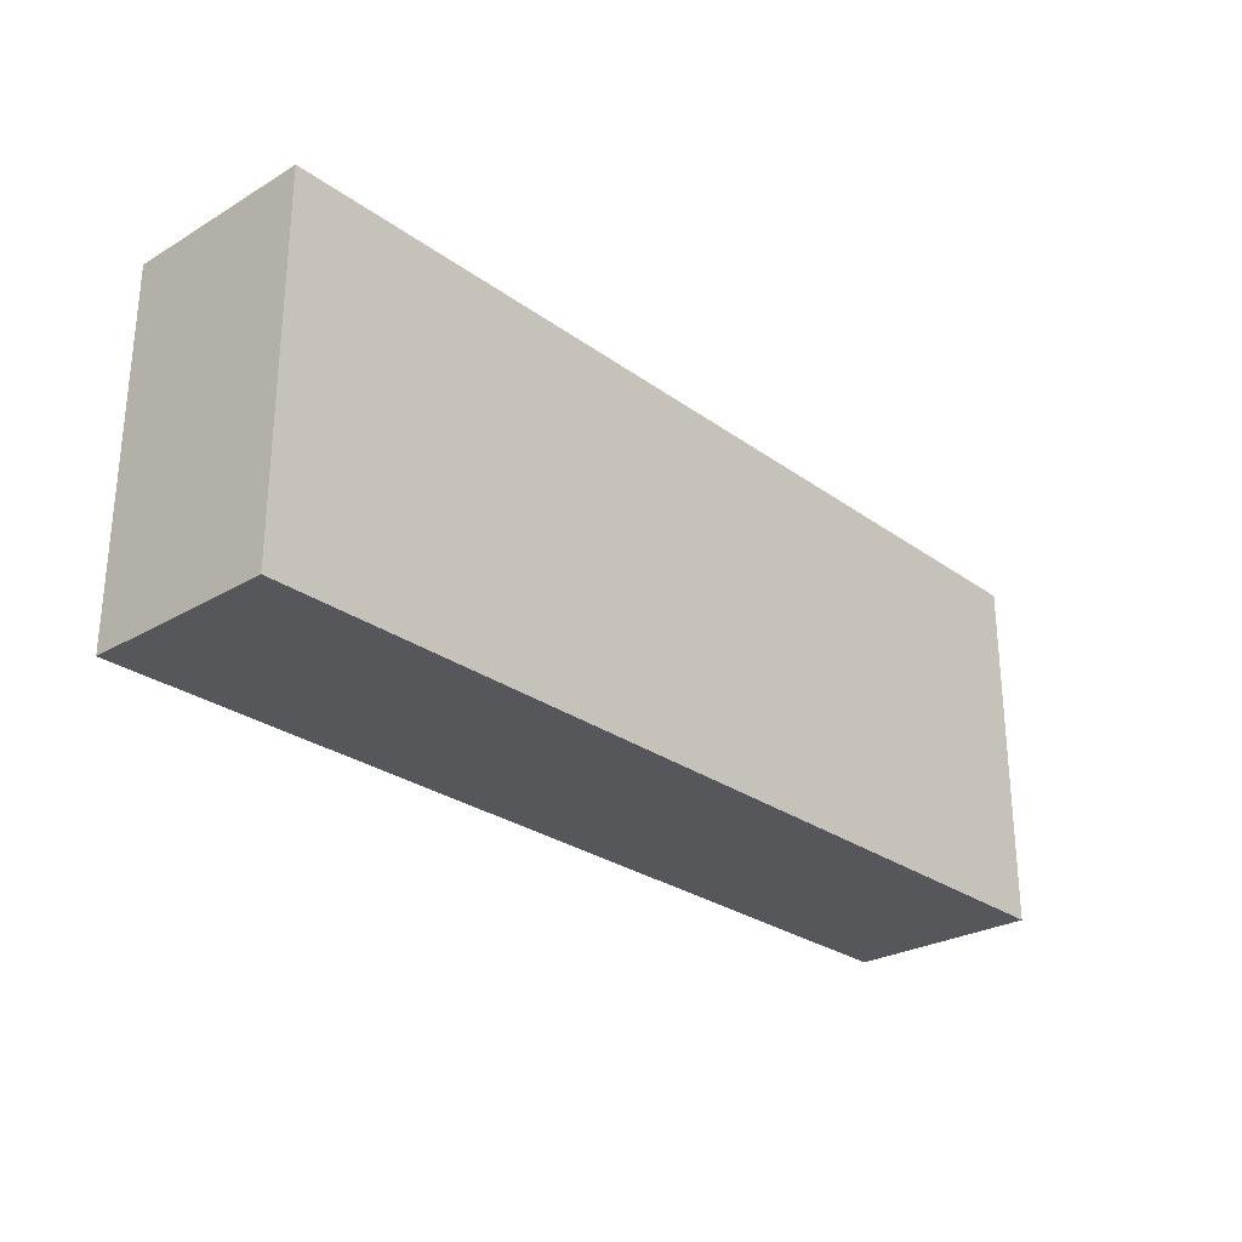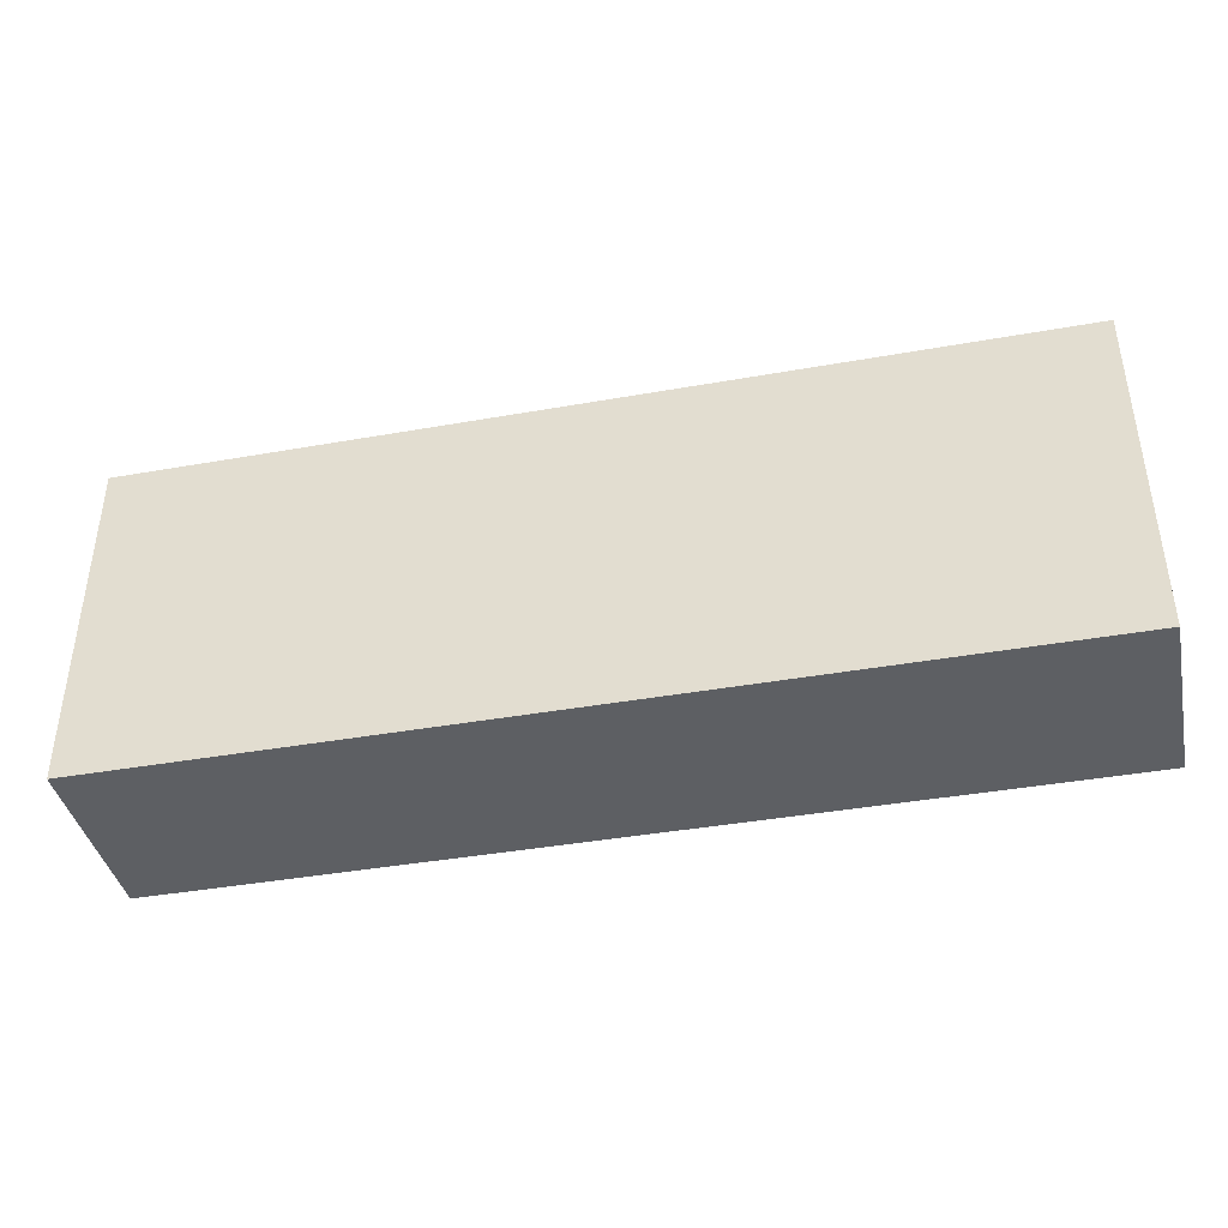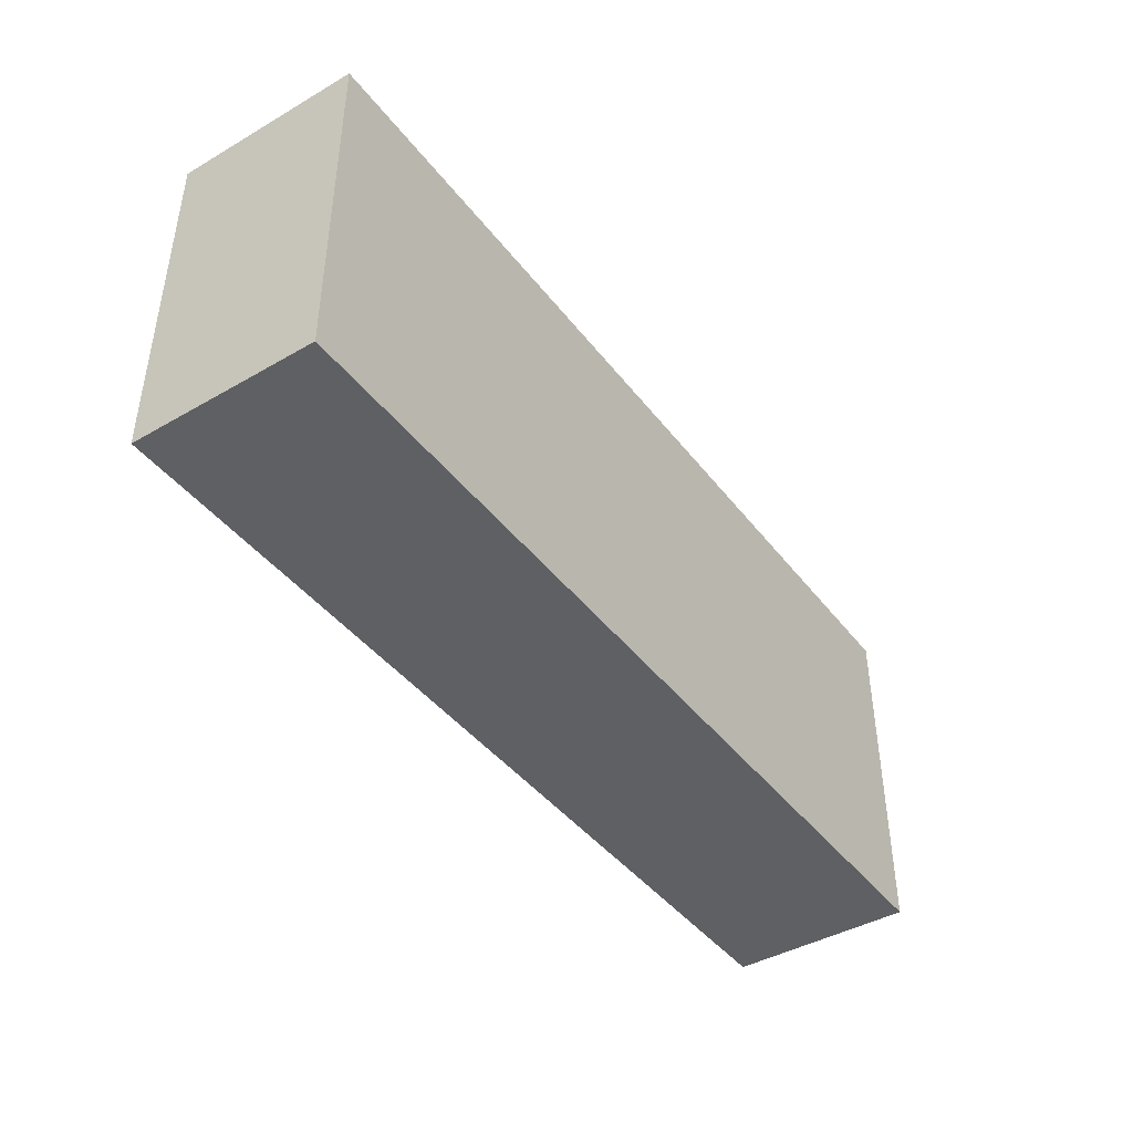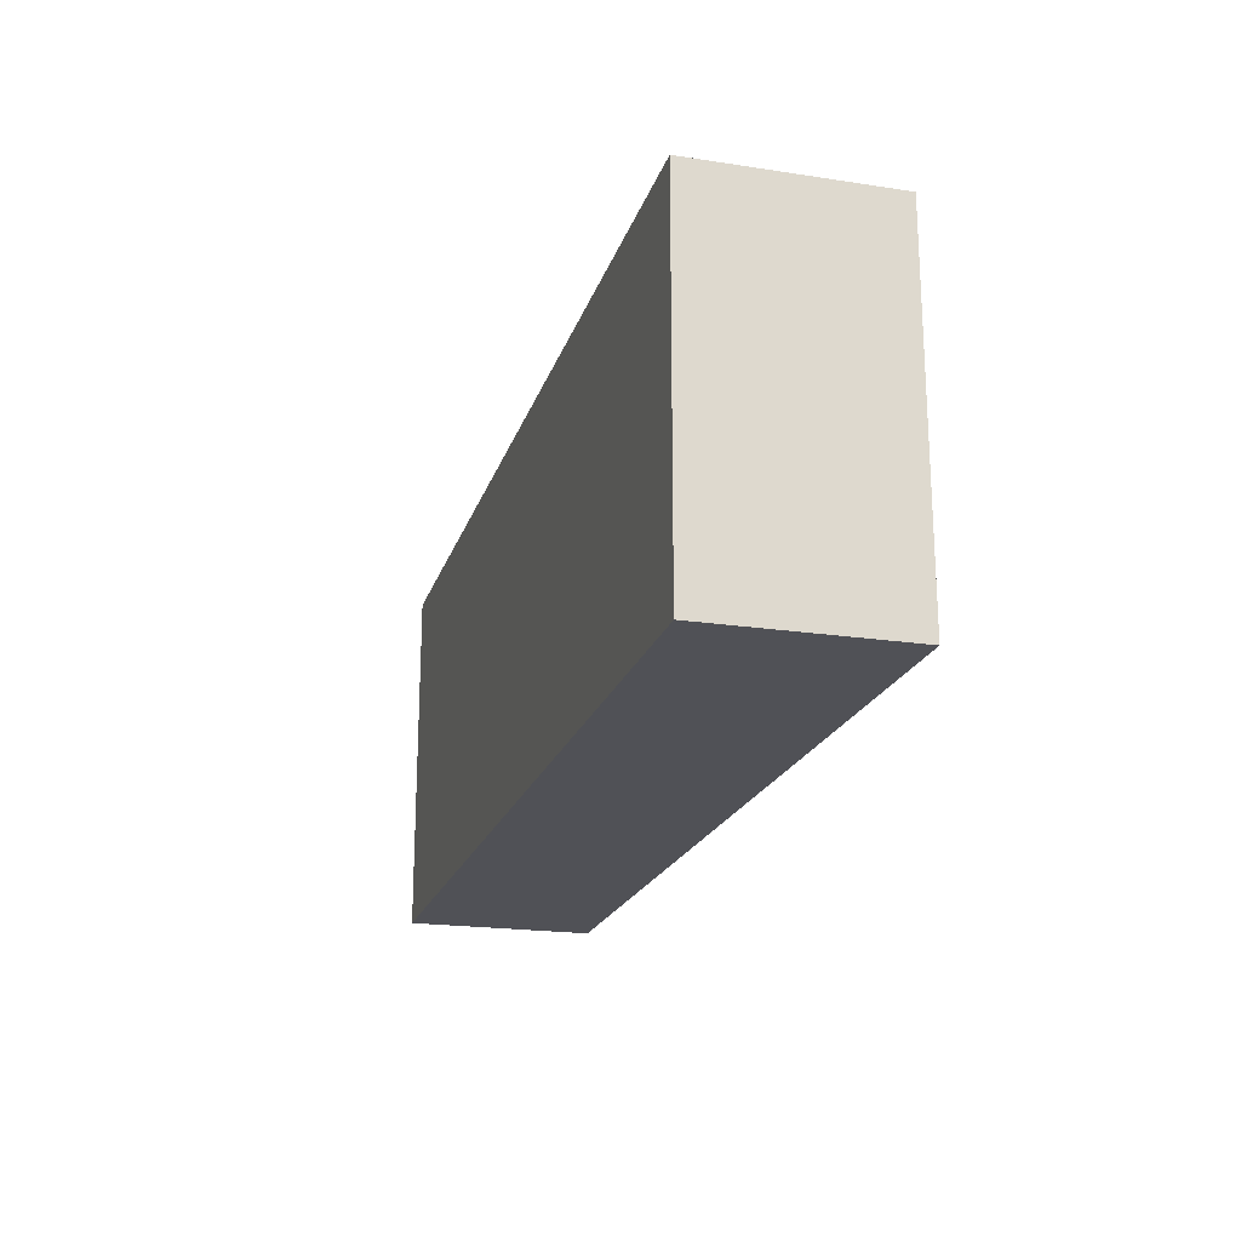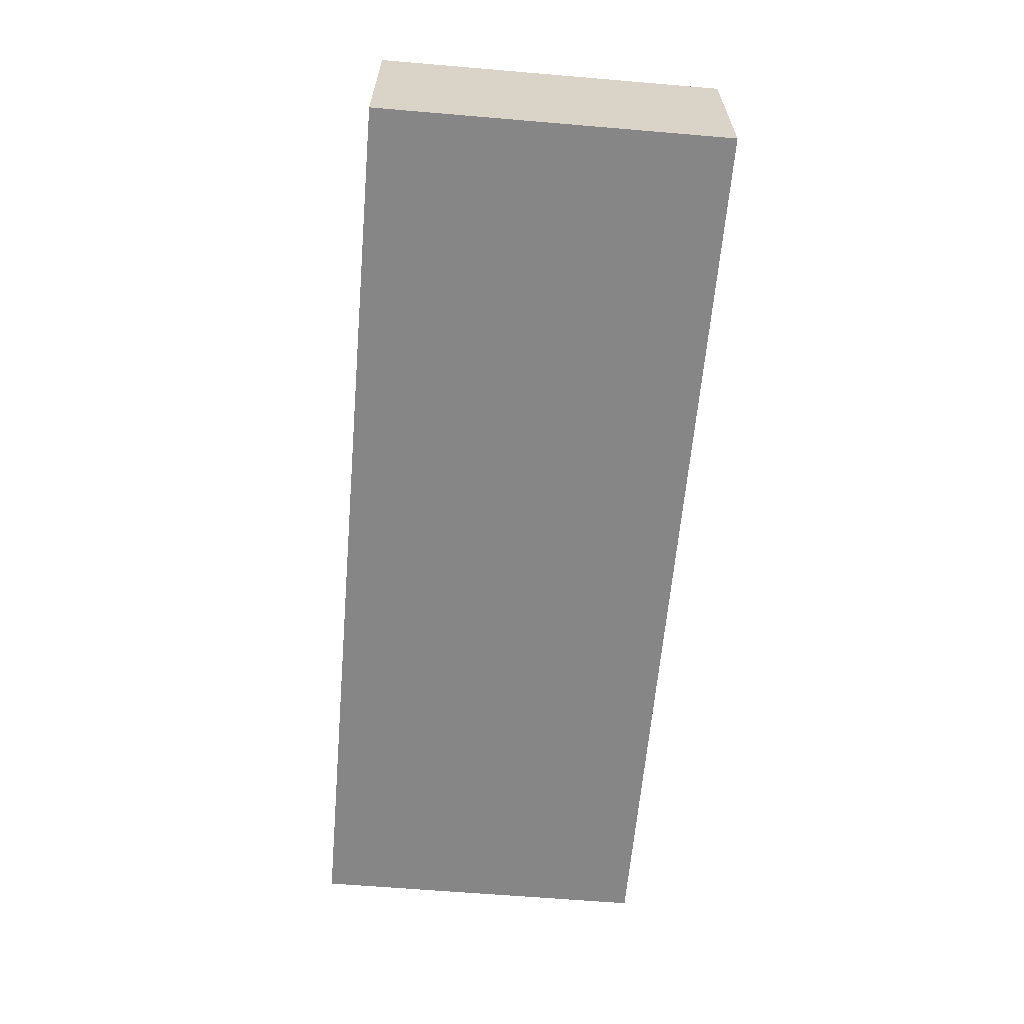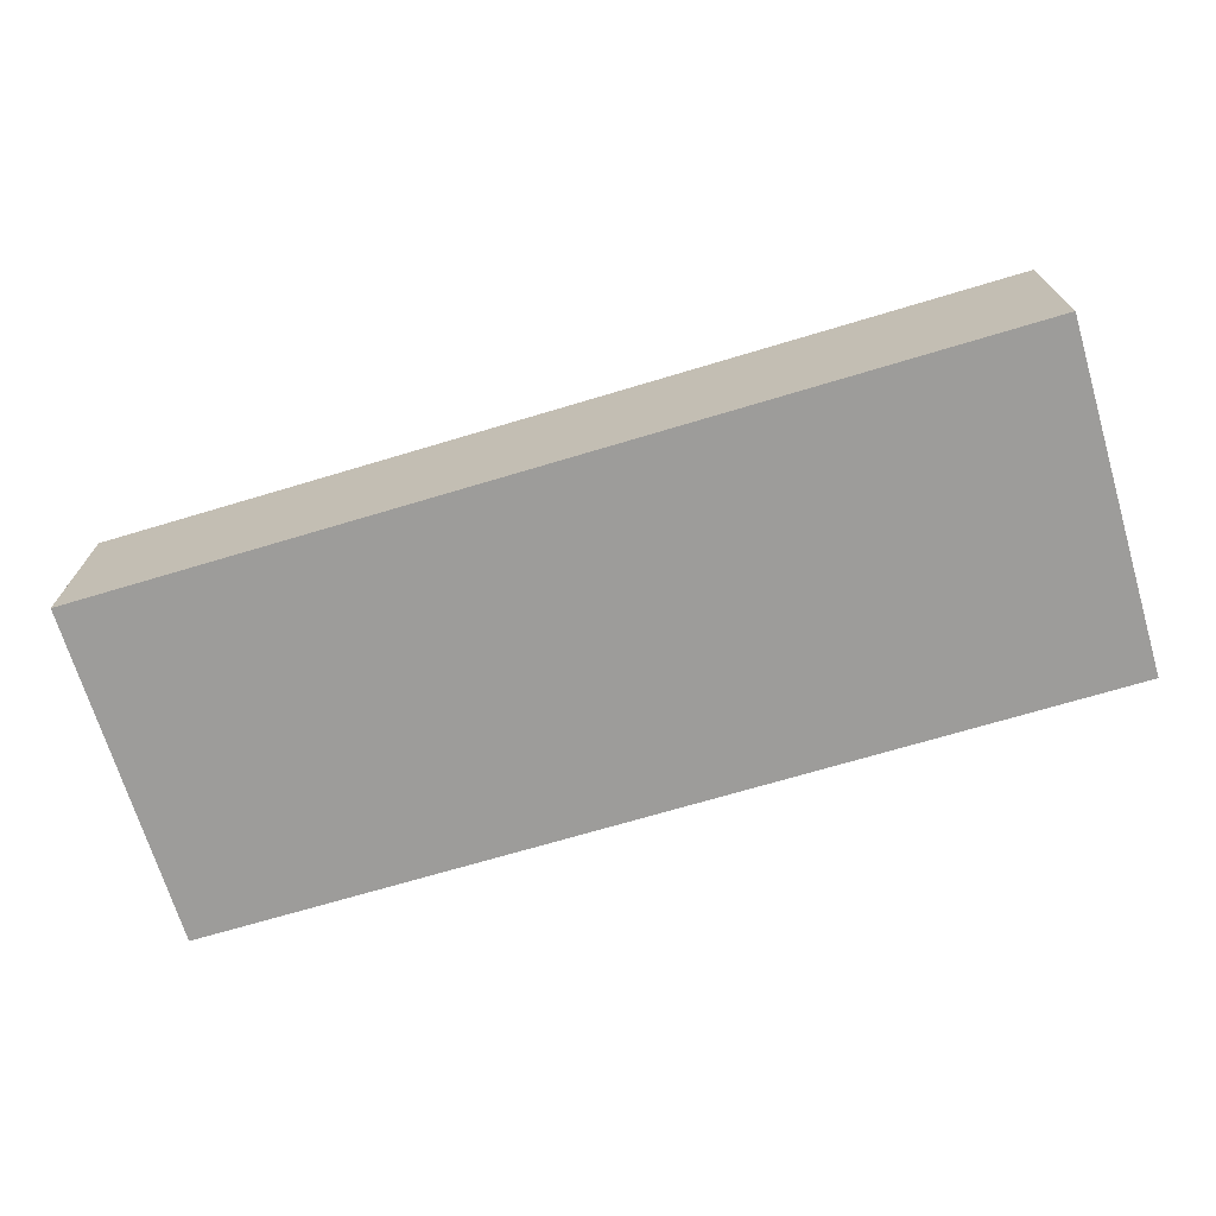
<metadata>
{"format":"obj","ext":"obj","renderer":"f3d","projection":"perspective","resolution":1024,"background":"white","views":[{"elev":-27.3,"azim":-47.8,"up":"+Y"},{"elev":-40.4,"azim":-167.7,"up":"+Y"},{"elev":-42.7,"azim":-55.5,"up":"+Y"},{"elev":-20.3,"azim":-105.5,"up":"+Y"},{"elev":-62.2,"azim":85.1,"up":"+Z"},{"elev":-70.1,"azim":-163.3,"up":"+Z"}]}
</metadata>
<code>
v 0 38.21 53.1
v 156.7 117.5 80
v 400 57.93 52.83
v 400 113.5 0
v 0 23.44 80
v 400 27.97 0
v 400 88.97 55.46
v 34.17 150 50.44
v 22.73 0 57.43
v 301.4 150 57.32
v 0 126.8 80
v 228.1 150 22.7
v 0 36.01 0
v 80.29 150 56.82
v 46.26 55.71 80
v 30.57 122.4 80
v 375.4 103.5 80
v 400 127.7 55.79
v 31.6 63.75 0
v 21.5 0 24.98
v 382 150 19.78
v 168.6 119.4 0
v 350.3 150 27.6
v 41.96 0 42.14
v 212.5 82.2 0
v 270 115.7 80
v 39.94 29.74 0
v 287.2 25.76 0
v 125.1 111.5 80
v 191.7 64.73 0
v 92.47 114.4 80
v 365.6 0 0
v 181.8 25.33 80
v 193.7 121.9 80
v 161.8 53.84 80
v 170.4 150 26.29
v 259.2 150 30.25
v 374.8 150 50.58
v 288.6 80.35 80
v 324.7 67.96 80
v 288 0 60.12
v 231.6 116.3 80
v 144.7 83.85 80
v 266.8 0 0
v 182.3 33.85 0
v 400 45.91 27.79
v 400 85.47 26.4
v 119.5 0 0
v 322.7 0 25.34
v 166.4 0 80
v 153.1 150 45.22
v 0 76.72 41.56
v 273.9 50.17 80
v 252 22.86 80
v 151.9 0 27.07
v 167.4 150 80
v 342.5 128.6 0
v 379.8 22.17 0
v 64.32 119.6 80
v 353.3 111.8 80
v 54.17 150 0
v 324.3 150 0
v 332.6 33.34 80
v 230 112.8 0
v 259.2 0 80
v 400 52.73 0
v 308.6 122.3 0
v 218.1 29.31 80
v 400 119.6 28.51
v 400 68.8 80
v 400 23.46 56.12
v 47.53 88.37 0
v 217.3 0 0
v 400 0 0
v 143.2 35.52 0
v 121.5 0 80
v 286.8 150 80
v 31.61 22.44 80
v 132.6 0 46.49
v 216.1 79.71 80
v 341.2 101.9 0
v 237.8 71.69 0
v 366.2 52.89 80
v 111.9 81.2 80
v 0 34.86 25
v 0 95.62 80
v 104.6 150 0
v 32.16 125.3 0
v 0 87.74 0
v 0 96.11 20.78
v 400 0 80
v 376.1 130.6 80
v 353.3 150 80
v 30.83 150 22.96
v 302.9 90.45 0
v 309 106.7 80
v 208.5 150 0
v 0 0 80
v 338.1 0 80
v 251.5 39.24 0
v 298.8 150 27.98
v 400 150 39.37
v 0 150 0
v 248.8 150 80
v 247.4 150 0
v 0 54.32 80
v 400 16.4 20.34
v 71.17 30.16 80
v 122.1 71.55 0
v 78.65 0 0
v 72.04 150 27.3
v 241.3 51.98 80
v 0 0 0
v 44.63 0 0
v 377 80.97 80
v 217.9 40.4 0
v 215.8 0 80
v 159.9 76.11 0
v 122.5 150 80
v 400 87.45 0
v 177.4 150 0
v 400 37.47 80
v 400 150 80
v 105 27.86 80
v 351.1 0 40.99
v 271.3 117.1 0
v 101 0 39.81
v 0 123.1 36.56
v 366.2 25.21 80
v 103.6 37.06 0
v 139.2 24.34 80
v 197.8 150 30.06
v 34.35 87.25 80
v 86.54 0 80
v 366.8 150 0
v 400 103.6 80
v 269.5 79.99 0
v 400 150 0
v 331 65.82 0
v 346.8 86.04 80
v 85.62 77.57 0
v 318.7 0 54.33
v 301.9 46.23 80
v 295.1 0 34.31
v 304.3 0 0
v 192.8 0 45.94
v 270 0 46.36
v 334.4 150 52.16
v 235.4 0 39.85
v 367.1 76.01 0
v 371.4 116.1 0
v 72.15 85.2 80
v 376.9 0 46.23
v 125.5 54.22 80
v 284.2 150 0
v 339.3 0 0
v 199.3 50.91 80
v 87.57 56.54 80
v 188.8 150 57.45
v 0 150 80
v 102.5 106.8 0
v 49.64 0 80
v 0 150 43.62
v 131 109.2 0
v 227.9 150 51.84
v 0 0 43.62
v 70.28 47.24 0
v 253.1 83.72 80
v 69.58 0 47.07
v 400 0 35.19
v 46.52 150 80
v 266.1 150 52.8
v 293.8 55.46 0
v 195.3 98.95 0
v 114.6 150 36.02
v 357.9 38.77 0
v 143.1 150 0
v 82.79 150 80
v 0 119 0
v 323.4 150 80
v 0 61.37 0
v 324.8 30.33 0
v 287.9 23.97 80
v 179.8 85.58 80
v 170.3 0 0
v 299.5 0 80
v 211 150 80
v 71.47 117.7 0
v 366.5 0 80
f 125 153 189
f 93 92 123
f 115 17 140
f 17 115 136
f 1 166 5
f 6 46 107
f 170 107 71
f 34 2 184
f 56 2 34
f 4 151 138
f 4 138 69
f 93 148 180
f 48 185 55
f 66 46 6
f 177 121 22
f 136 7 18
f 103 163 94
f 98 9 162
f 142 49 125
f 144 49 142
f 65 149 147
f 144 147 44
f 32 176 58
f 15 152 133
f 92 93 60
f 114 113 27
f 169 162 24
f 113 166 85
f 5 78 106
f 69 18 7
f 138 102 69
f 181 19 13
f 89 19 181
f 166 20 9
f 113 20 166
f 138 135 21
f 121 97 22
f 170 71 91
f 169 24 114
f 9 24 162
f 30 174 25
f 64 25 174
f 132 36 159
f 114 110 169
f 168 26 42
f 39 26 168
f 178 14 171
f 56 119 2
f 126 137 64
f 116 82 100
f 86 106 133
f 15 158 152
f 72 89 88
f 148 93 38
f 35 184 43
f 74 170 32
f 156 145 182
f 182 145 28
f 131 50 33
f 68 33 117
f 187 34 42
f 42 34 80
f 35 157 184
f 177 36 121
f 162 169 134
f 171 8 160
f 146 55 185
f 126 155 67
f 53 143 39
f 126 64 105
f 110 48 127
f 21 135 23
f 94 8 111
f 65 147 41
f 15 133 106
f 185 73 146
f 51 159 36
f 148 23 101
f 187 56 34
f 185 75 45
f 70 122 3
f 123 136 18
f 6 107 74
f 12 97 132
f 50 117 33
f 155 101 62
f 123 92 136
f 154 35 43
f 32 156 176
f 31 178 59
f 33 35 131
f 114 27 110
f 17 136 92
f 112 168 80
f 117 65 54
f 56 51 119
f 40 96 39
f 134 124 108
f 143 53 183
f 138 151 135
f 22 97 174
f 156 125 49
f 30 45 118
f 115 83 70
f 50 131 76
f 79 55 50
f 120 4 47
f 138 21 102
f 185 48 75
f 29 2 119
f 129 63 99
f 102 21 38
f 154 131 35
f 160 163 11
f 61 103 94
f 177 22 164
f 12 37 105
f 67 62 57
f 7 47 69
f 175 119 51
f 130 75 48
f 70 3 7
f 4 69 47
f 100 173 28
f 83 63 129
f 153 32 170
f 178 31 119
f 5 106 1
f 146 149 117
f 137 126 95
f 96 40 140
f 158 84 152
f 95 139 173
f 189 91 129
f 184 80 34
f 160 16 171
f 135 57 62
f 64 82 25
f 127 169 110
f 43 184 2
f 104 42 26
f 155 105 37
f 112 68 54
f 66 58 176
f 179 88 89
f 1 106 52
f 111 8 14
f 111 14 175
f 48 110 130
f 91 189 153
f 80 184 157
f 130 110 167
f 36 177 51
f 117 149 65
f 73 44 149
f 41 142 186
f 54 183 53
f 14 119 175
f 89 181 90
f 130 141 109
f 52 86 128
f 188 88 61
f 95 81 139
f 83 140 40
f 120 47 66
f 50 76 79
f 159 165 132
f 23 38 21
f 143 63 40
f 37 165 172
f 53 39 168
f 11 16 160
f 63 143 183
f 27 13 19
f 92 60 17
f 4 120 151
f 134 127 76
f 128 11 163
f 149 146 73
f 88 188 72
f 182 176 156
f 136 70 7
f 134 108 162
f 62 67 155
f 154 124 131
f 24 9 20
f 11 128 86
f 80 157 112
f 62 101 23
f 145 44 28
f 175 87 111
f 90 128 179
f 86 52 106
f 148 38 23
f 66 6 58
f 46 47 3
f 127 134 169
f 161 164 109
f 10 180 148
f 173 139 182
f 129 122 83
f 125 32 153
f 171 59 178
f 134 76 124
f 189 99 125
f 104 26 77
f 84 29 31
f 124 154 158
f 104 77 172
f 77 10 172
f 156 49 145
f 132 165 12
f 105 64 97
f 46 66 47
f 183 186 63
f 32 58 74
f 150 151 120
f 98 78 5
f 78 108 15
f 180 77 96
f 62 23 135
f 76 131 124
f 172 101 37
f 68 157 33
f 81 151 150
f 72 167 19
f 1 85 166
f 171 14 8
f 144 41 147
f 32 125 156
f 179 103 88
f 170 74 107
f 101 10 148
f 117 50 146
f 70 83 122
f 48 79 127
f 161 87 164
f 188 161 141
f 167 72 141
f 42 80 168
f 123 18 102
f 59 171 16
f 123 102 38
f 61 88 103
f 95 67 81
f 122 129 91
f 182 28 173
f 46 3 71
f 154 43 84
f 48 55 79
f 85 1 52
f 181 13 85
f 187 42 104
f 73 100 44
f 30 25 116
f 47 7 3
f 116 100 73
f 136 115 70
f 150 176 139
f 149 44 147
f 179 89 90
f 37 12 165
f 81 57 151
f 180 10 77
f 28 44 100
f 44 145 144
f 75 118 45
f 150 139 81
f 59 152 31
f 75 109 118
f 152 59 133
f 146 50 55
f 29 119 31
f 125 99 142
f 52 90 181
f 123 38 93
f 99 63 186
f 159 51 56
f 176 150 66
f 40 39 143
f 18 69 102
f 39 96 26
f 159 187 165
f 57 135 151
f 67 95 126
f 118 164 22
f 186 142 99
f 133 16 86
f 61 87 188
f 189 129 99
f 31 152 84
f 78 162 108
f 90 52 128
f 45 30 116
f 155 126 105
f 11 86 16
f 57 81 67
f 177 164 87
f 108 124 158
f 76 127 79
f 29 84 43
f 16 133 59
f 155 37 101
f 43 2 29
f 142 41 144
f 108 158 15
f 119 14 178
f 118 109 164
f 87 175 177
f 117 54 68
f 26 96 77
f 122 91 71
f 168 112 53
f 68 112 157
f 141 130 167
f 36 132 121
f 188 87 161
f 19 89 72
f 105 97 12
f 187 159 56
f 100 137 173
f 179 128 103
f 61 111 87
f 8 94 163
f 20 114 24
f 163 160 8
f 121 132 97
f 113 114 20
f 54 53 112
f 82 116 25
f 91 153 170
f 60 140 17
f 122 71 3
f 101 172 10
f 49 144 145
f 104 172 165
f 109 141 161
f 175 51 177
f 84 158 154
f 75 130 109
f 82 64 137
f 13 113 85
f 61 94 111
f 46 71 107
f 93 180 60
f 163 103 128
f 27 19 167
f 98 5 166
f 104 165 187
f 83 40 63
f 73 185 45
f 98 166 9
f 140 60 96
f 98 162 78
f 95 173 137
f 120 66 150
f 167 110 27
f 139 176 182
f 157 35 33
f 186 65 41
f 64 174 97
f 141 72 188
f 65 186 183
f 15 106 78
f 13 27 113
f 118 174 30
f 174 118 22
f 45 116 73
f 180 96 60
f 83 115 140
f 6 74 58
f 54 65 183
f 181 85 52
f 137 100 82

</code>
